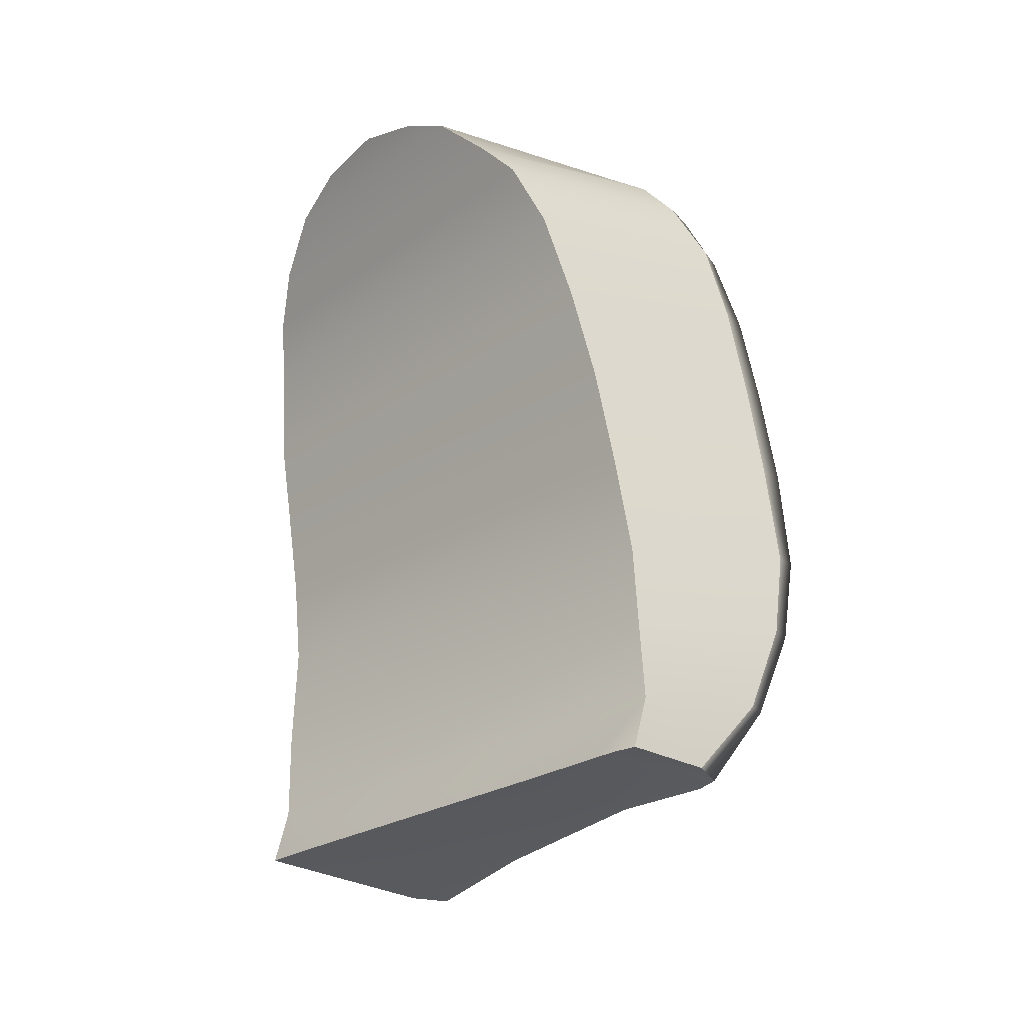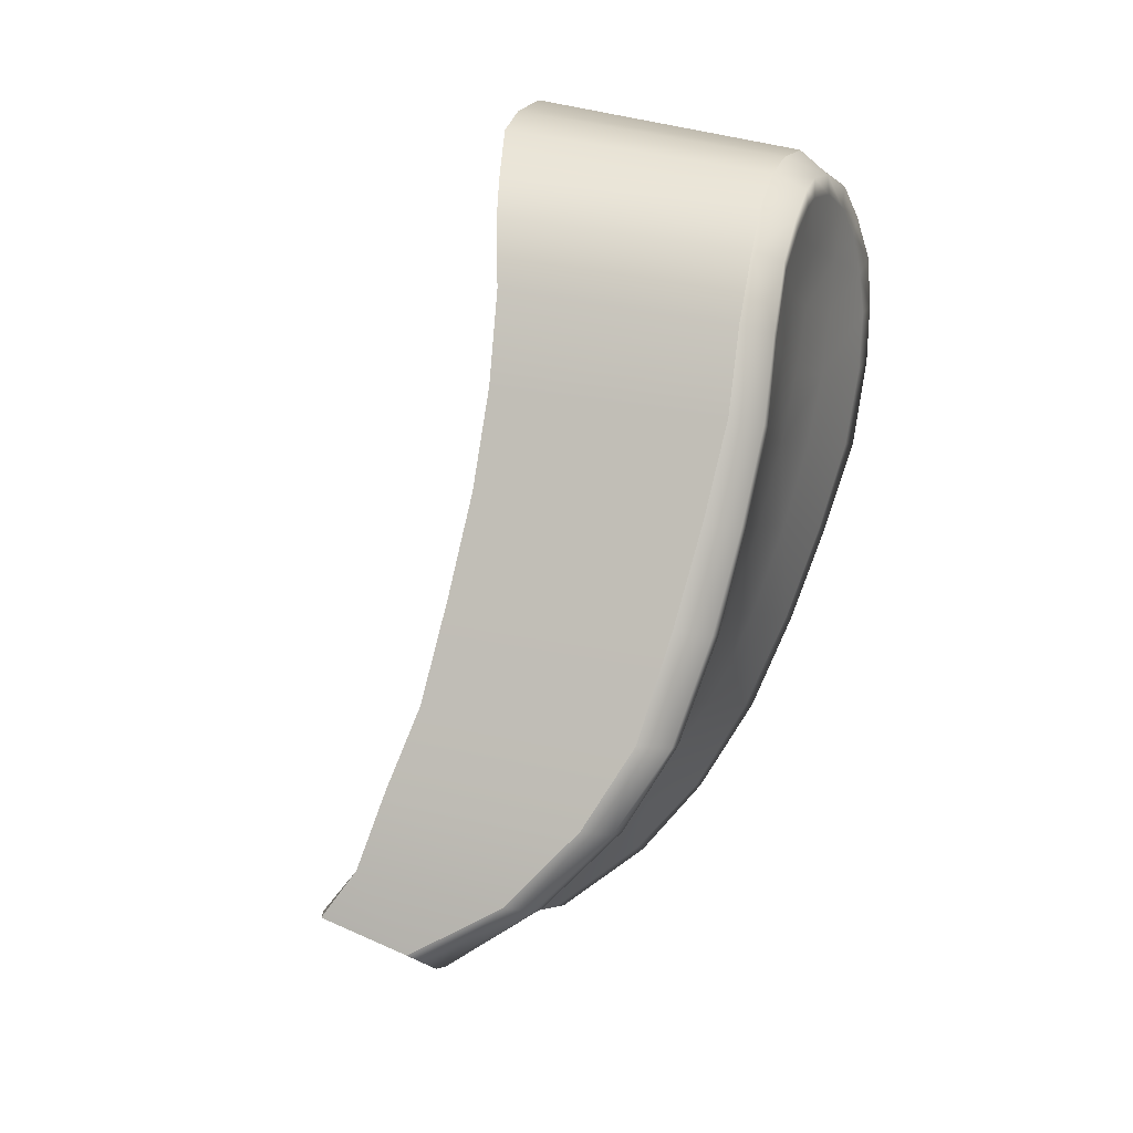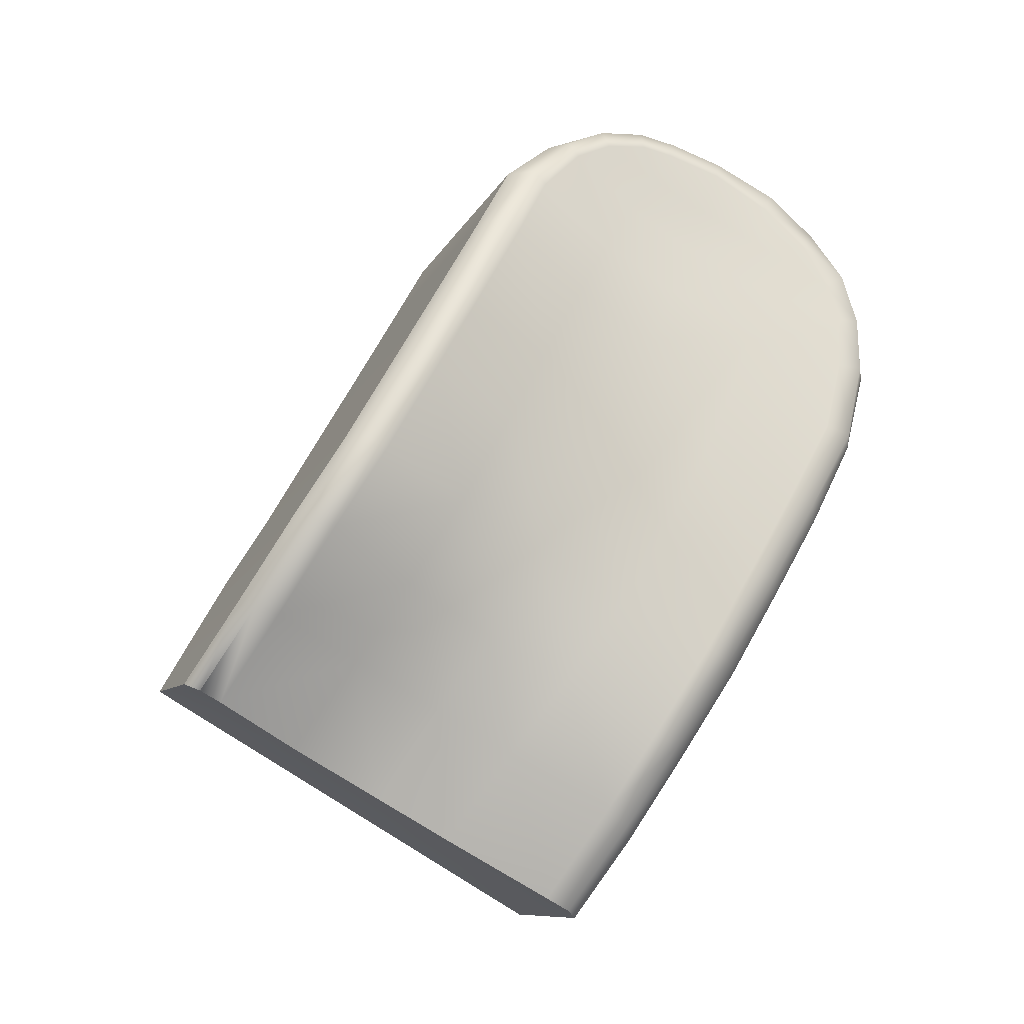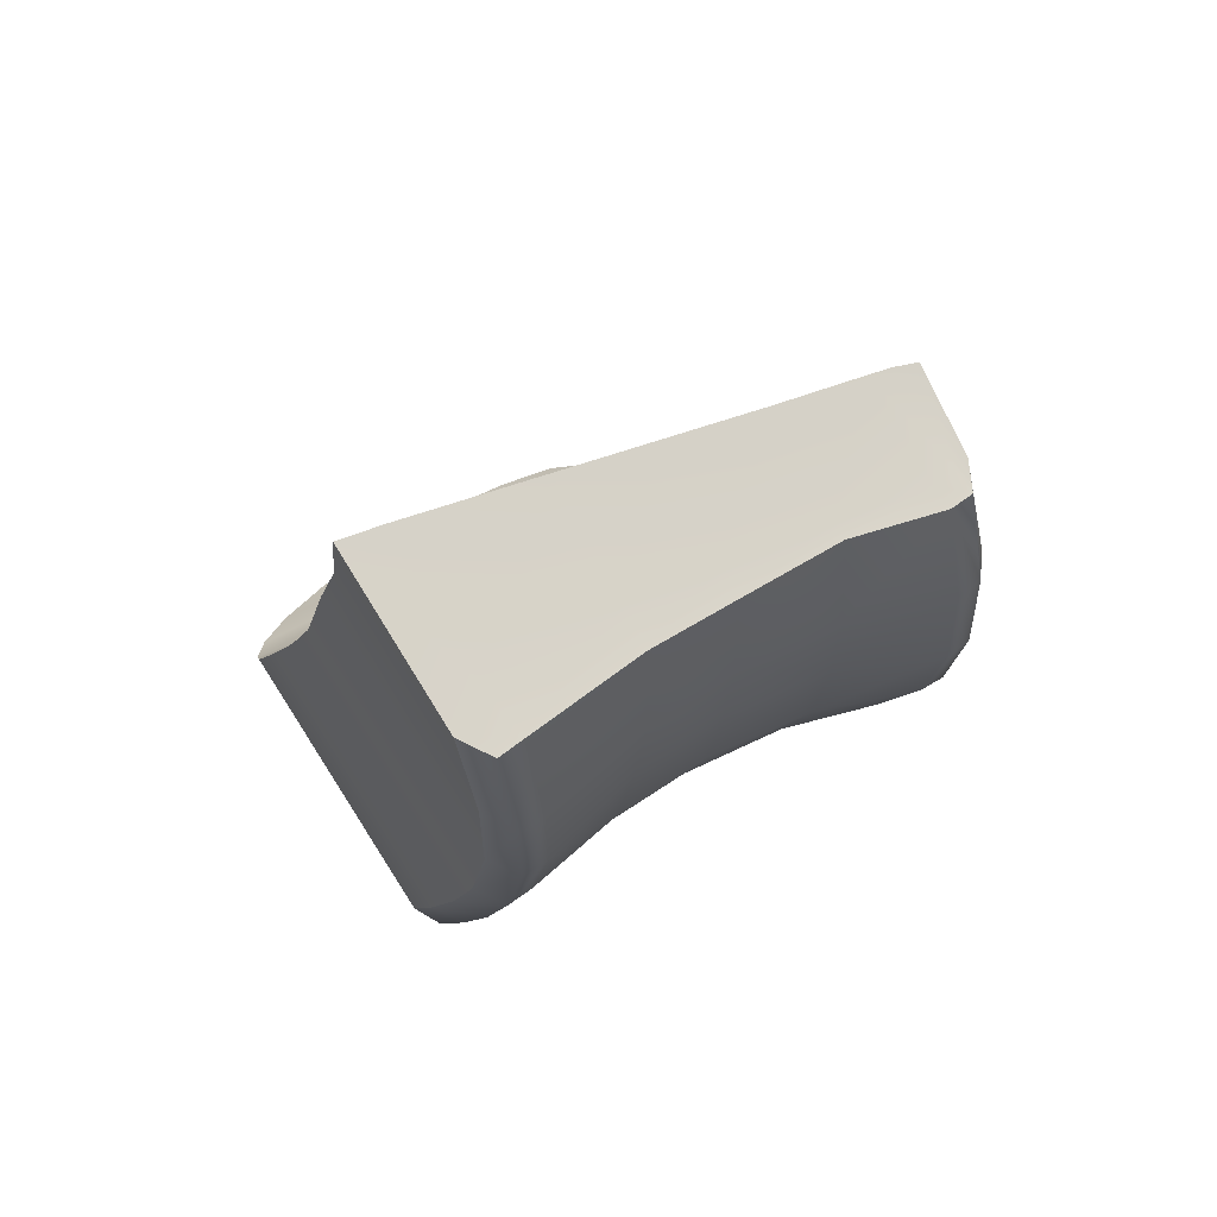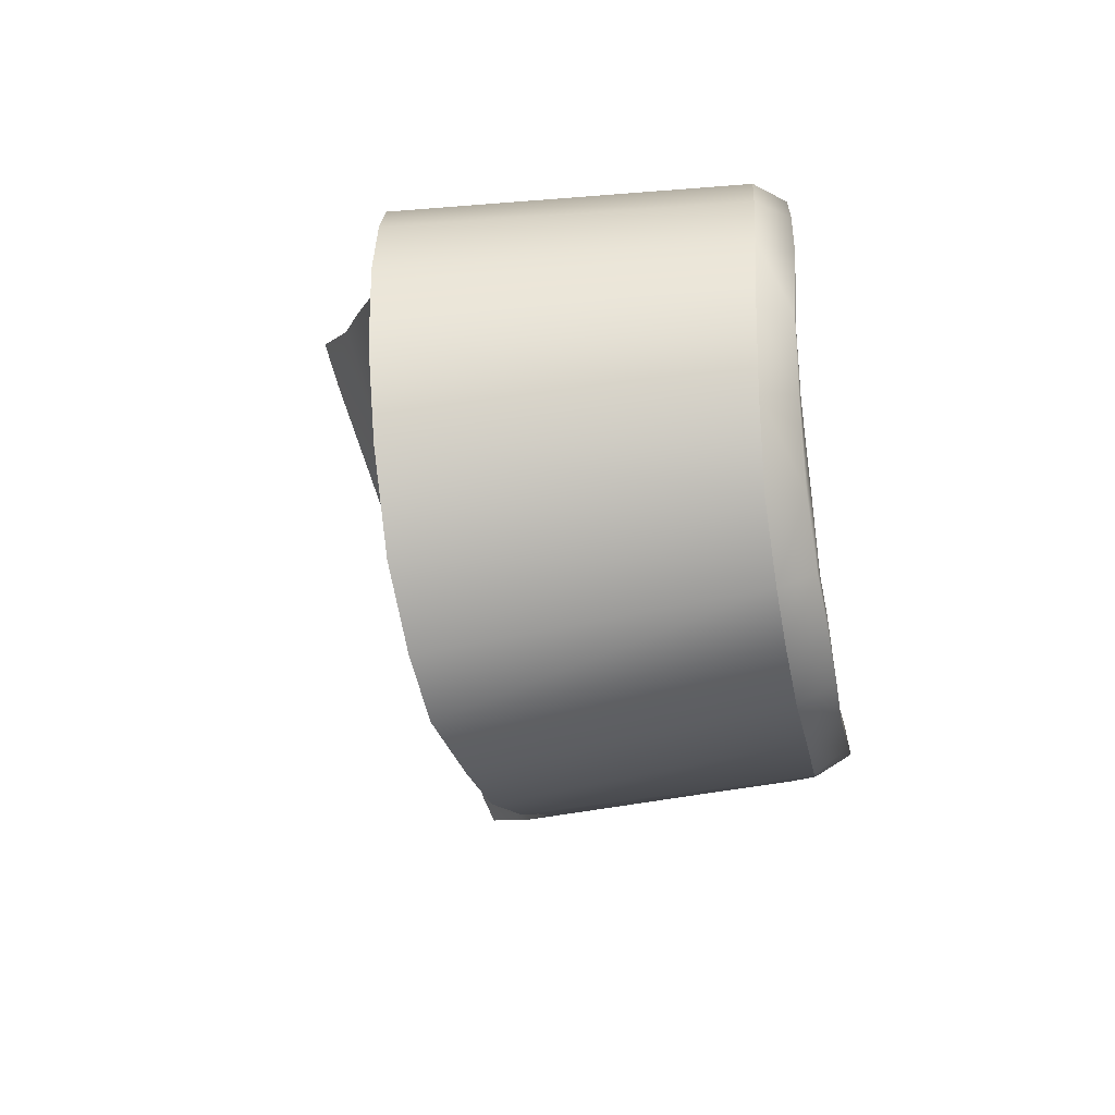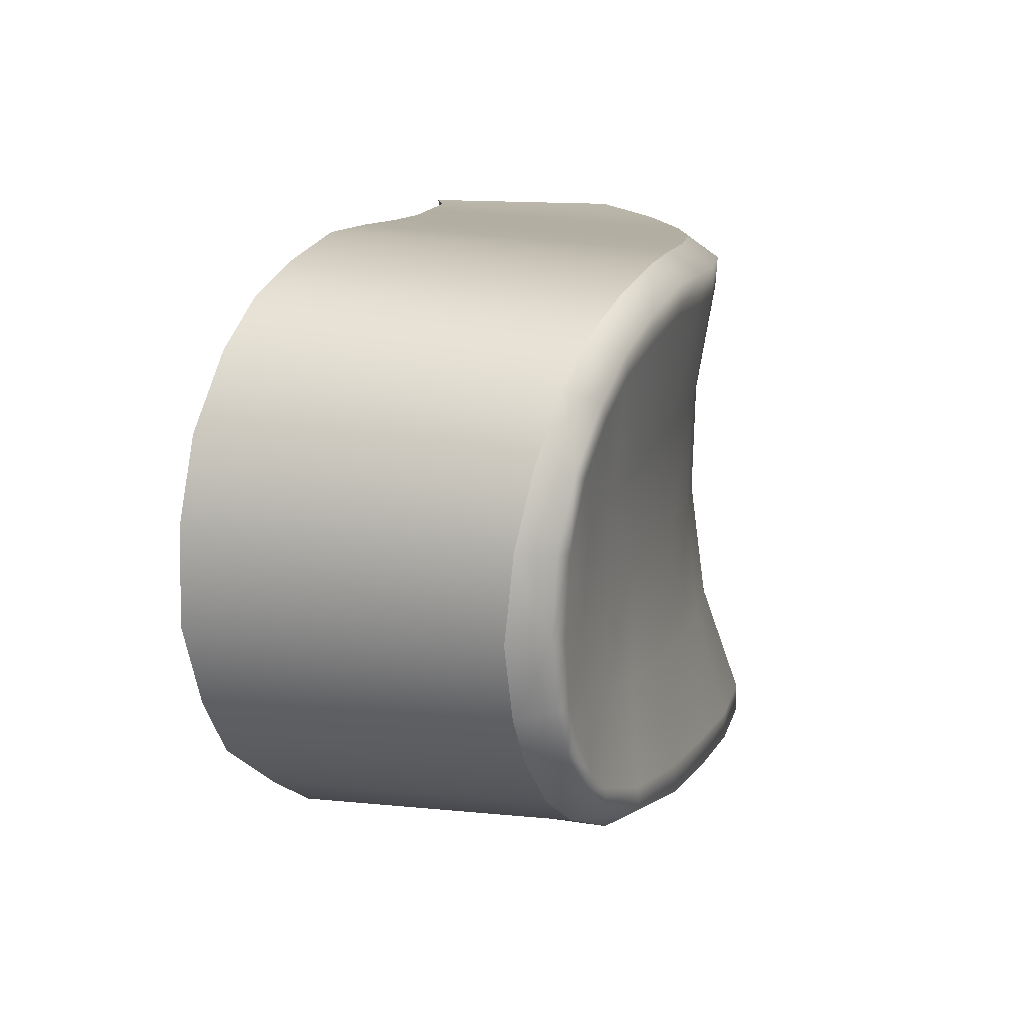
<metadata>
{"format":"obj","ext":"obj","renderer":"f3d","projection":"perspective","resolution":1024,"background":"white","views":[{"elev":-2.1,"azim":150.6,"up":"+Y"},{"elev":21.5,"azim":-153.2,"up":"+Y"},{"elev":-27.6,"azim":-108.1,"up":"+Y"},{"elev":-75.9,"azim":125.2,"up":"+Y"},{"elev":19.4,"azim":-178.1,"up":"+Z"},{"elev":36.4,"azim":-157.3,"up":"+Z"}]}
</metadata>
<code>
o oculus_quest2_controller_right_grip
v -0.007689 -0.007387 0.09778
v -0.01629 -0.007973 0.09847
v -0.01646 -0.005304 0.0991
v -0.008007 -0.004476 0.09856
v -0.01643 -0.003414 0.09909
v -0.008015 -0.002628 0.09862
v -0.01585 -0.01066 0.09728
v -0.007456 -0.009764 0.09668
v -0.007168 -0.01223 0.09546
v -0.01533 -0.0133 0.09597
v -0.006763 -0.01461 0.09429
v -0.01463 -0.0159 0.09466
v -0.00958 -0.02265 0.09109
v -0.00449 -0.02107 0.09095
v -0.01785 -0.008518 0.08255
v -0.01811 -0.005834 0.08383
v -0.01901 -0.005958 0.08437
v -0.01879 -0.008682 0.08308
v -0.01136 -0.01111 0.08026
v -0.01155 -0.008344 0.08157
v -0.01746 -0.01138 0.08117
v -0.005892 -0.0173 0.09286
v -0.005279 -0.01968 0.0917
v -0.01184 -0.02071 0.09213
v -0.01348 -0.01849 0.09327
v -0.01122 -0.0005253 0.0852
v -0.01805 -0.0009351 0.08612
v -0.01824 -0.003204 0.08507
v -0.01154 -0.002992 0.08408
v -0.01065 0.001192 0.08624
v -0.01774 0.0006968 0.08763
v -0.009045 0.003246 0.09061
v -0.01688 0.00237 0.09194
v -0.01711 0.002196 0.09056
v -0.009468 0.003008 0.08898
v -0.01015 0.002026 0.08736
v -0.01743 0.001609 0.08893
v -0.0081 0.0009836 0.09685
v -0.008008 -0.0008938 0.09808
v -0.0164 -0.001678 0.09858
v -0.01639 -5.281e-05 0.09747
v -0.008615 0.003169 0.09275
v -0.01658 0.00218 0.09395
v -0.01045 -0.0154 0.07815
v -0.01468 -0.01581 0.07881
v -0.01216 -0.01746 0.07784
v -0.009663 -0.01674 0.07749
v -0.01532 -0.01603 0.07929
v -0.01286 -0.0179 0.07822
v -0.01641 -0.01363 0.07997
v -0.01086 -0.01332 0.07913
v -0.01166 -0.005631 0.08285
v -0.01644 0.001268 0.09595
v -0.008298 0.0023 0.09505
v -0.01625 -0.01325 0.0955
v -0.01635 -0.01295 0.09477
v -0.01685 -0.01029 0.09609
v -0.01676 -0.01056 0.09684
v -0.01711 -0.006853 0.09411
v -0.01716 -0.00781 0.09732
v -0.01679 -0.009267 0.09318
v -0.01727 -0.005398 0.09866
v -0.01714 -0.007972 0.09812
v -0.01553 -0.01593 0.09415
v -0.01438 -0.01847 0.09279
v -0.01054 -0.02275 0.09055
v -0.01286 -0.02064 0.09167
v -0.01562 -0.01558 0.09345
v -0.01452 -0.01812 0.09209
v -0.01429 -0.01672 0.08926
v -0.01559 -0.01437 0.09068
v -0.01298 -0.02022 0.09101
v -0.01059 -0.02244 0.08983
v -0.01289 -0.01873 0.08792
v -0.01321 -0.01776 0.08544
v -0.0146 -0.01568 0.08666
v -0.01084 -0.02099 0.0865
v -0.01893 -0.003704 0.0862
v -0.01887 -0.006213 0.08502
v -0.01908 -0.003418 0.08557
v -0.01869 -0.008914 0.08374
v -0.01816 -0.01173 0.08237
v -0.01827 -0.01152 0.0817
v -0.01883 -0.001229 0.08671
v -0.01851 0.000421 0.08807
v -0.01843 5.897e-05 0.08841
v -0.0187 -0.001531 0.08717
v -0.01832 0.001287 0.08931
v -0.01828 0.0008387 0.08956
v -0.01799 -0.004873 0.08856
v -0.01783 -0.007194 0.08747
v -0.01804 0.00177 0.09078
v -0.01778 0.001824 0.09207
v -0.01751 0.001587 0.09381
v -0.01747 -0.00208 0.09259
v -0.01788 -0.00116 0.09041
v -0.01784 0.0001973 0.09123
v -0.0175 -0.0004633 0.09314
v -0.01806 0.001268 0.09087
v -0.01764 0.001027 0.09365
v -0.01787 0.001302 0.09187
v -0.01732 0.0008266 0.09579
v -0.01281 -0.01817 0.07887
v -0.01527 -0.01625 0.07996
v -0.01679 -0.01236 0.0851
v -0.01747 -0.009677 0.08635
v -0.0171 -0.01403 0.08114
v -0.01712 -0.01382 0.08046
v -0.01548 -0.01473 0.08383
v -0.01399 -0.0168 0.08269
v -0.01714 -0.008204 0.09025
v -0.0167 -0.01066 0.08919
v -0.01595 -0.01331 0.08797
v -0.01632 -0.01179 0.09202
v -0.01178 -0.01895 0.08135
v -0.01126 -0.02005 0.08415
v -0.0173 -0.005451 0.09788
v -0.01731 -0.001312 0.09527
v -0.01728 -0.002922 0.09508
v -0.0173 -0.003636 0.09799
v -0.01728 -0.003578 0.09869
v -0.01741 0.0002258 0.09547
v -0.01748 -0.003904 0.09196
v -0.01797 -0.00288 0.08951
v -0.01724 -0.00478 0.09472
v -0.0174 -0.00588 0.09121
v -0.0173 -0.00193 0.09827
v -0.01729 -0.002301 0.0976
v -0.01731 -0.0009245 0.09683
v -0.01724 -0.0004334 0.09725
v -0.004895 -0.02068 0.08979
v -0.006336 -0.01948 0.08604
v -0.007218 -0.01874 0.08375
v -0.008273 -0.01785 0.081
v -0.009122 -0.0171 0.07871
v -0.009717 -0.02054 0.08643
v -0.00904 -0.02194 0.08998
v -0.01043 -0.01973 0.08411
v -0.01128 -0.01876 0.08134
v -0.01222 -0.01797 0.07889
v -0.01286 -0.0179 0.07822
v -0.009359 -0.01691 0.07809
v -0.01223 -0.01767 0.07825
g Default
f 54 32 42
f 48 103 104
f 48 141 103
f 141 48 49
f 131 23 14
f 44 142 47
f 44 135 142
f 44 134 135
f 132 23 131
f 44 133 134
f 3 4 5
f 6 5 4
f 27 31 26
f 30 26 31
f 47 46 44
f 45 44 46
f 60 59 57
f 61 57 59
f 65 64 69
f 68 69 64
f 18 81 17
f 79 17 81
f 85 86 88
f 89 88 86
f 88 89 92
f 99 92 89
f 108 50 48
f 45 48 50
f 114 112 71
f 113 71 112
f 117 62 120
f 121 120 62
f 61 111 114
f 112 114 111
f 91 111 90
f 126 90 111
f 127 128 121
f 120 121 128
f 38 35 54
f 32 54 35
f 131 137 132
f 136 132 137
f 137 13 73
f 66 73 13
f 10 12 9
f 11 9 12
f 32 35 33
f 34 33 35
f 51 50 19
f 21 19 50
f 7 2 58
f 63 58 2
f 72 73 67
f 66 67 73
f 84 87 85
f 86 85 87
f 79 91 78
f 90 78 91
f 93 92 101
f 99 101 92
f 76 109 75
f 110 75 109
f 71 113 70
f 76 70 113
f 102 94 122
f 100 122 94
f 128 127 129
f 130 129 127
f 86 96 89
f 97 89 96
f 118 119 128
f 120 128 119
f 1 29 4
f 26 4 29
f 132 136 133
f 138 133 136
f 142 143 47
f 46 47 143
f 15 20 21
f 19 21 20
f 38 41 39
f 40 39 41
f 44 45 51
f 50 51 45
f 25 12 65
f 64 65 12
f 70 76 74
f 75 74 76
f 37 31 88
f 85 88 31
f 34 37 92
f 88 92 37
f 15 18 16
f 17 16 18
f 48 104 108
f 107 108 104
f 97 98 101
f 100 101 98
f 125 119 123
f 95 123 119
f 5 121 3
f 62 3 121
f 57 61 56
f 114 56 61
f 2 7 1
f 8 1 7
f 52 29 8
f 1 8 29
f 133 138 134
f 139 134 138
f 141 46 143
f 46 141 49
f 26 29 27
f 28 27 29
f 31 37 30
f 36 30 37
f 54 53 38
f 41 38 53
f 24 25 67
f 65 67 25
f 17 79 80
f 78 80 79
f 55 64 10
f 12 10 64
f 43 33 94
f 93 94 33
f 82 83 107
f 108 107 83
f 81 106 79
f 91 79 106
f 60 63 117
f 62 117 63
f 90 126 124
f 123 124 126
f 53 102 41
f 130 41 102
f 60 117 59
f 125 59 117
f 74 75 77
f 116 77 75
f 20 52 9
f 8 9 52
f 103 140 115
f 139 115 140
f 140 143 135
f 142 135 143
f 18 15 83
f 21 83 15
f 35 36 34
f 37 34 36
f 28 29 16
f 52 16 29
f 58 55 7
f 10 7 55
f 74 72 70
f 69 70 72
f 27 28 84
f 80 84 28
f 102 122 130
f 129 130 122
f 43 94 53
f 102 53 94
f 107 104 109
f 110 109 104
f 104 103 110
f 115 110 103
f 124 123 96
f 95 96 123
f 101 99 97
f 89 97 99
f 113 105 76
f 109 76 105
f 122 118 129
f 128 129 118
f 11 22 19
f 51 19 22
f 136 77 138
f 116 138 77
f 103 141 140
f 143 140 141
f 1 4 2
f 3 2 4
f 24 13 23
f 14 23 13
f 42 32 43
f 33 43 32
f 58 57 55
f 56 55 57
f 70 69 71
f 68 71 69
f 16 17 28
f 80 28 17
f 55 56 64
f 68 64 56
f 95 98 96
f 97 96 98
f 83 21 108
f 50 108 21
f 105 113 106
f 112 106 113
f 98 95 118
f 119 118 95
f 111 61 126
f 59 126 61
f 16 52 15
f 20 15 52
f 57 58 60
f 63 60 58
f 26 30 4
f 6 4 30
f 22 23 51
f 44 51 23
f 131 14 137
f 13 137 14
f 23 132 44
f 133 44 132
f 23 22 24
f 25 24 22
f 39 40 6
f 5 6 40
f 42 43 54
f 53 54 43
f 13 24 66
f 67 66 24
f 77 73 74
f 72 74 73
f 27 84 31
f 85 31 84
f 33 34 93
f 92 93 34
f 82 105 81
f 106 81 105
f 106 112 91
f 111 91 112
f 115 116 110
f 75 110 116
f 87 124 86
f 96 86 124
f 41 130 40
f 127 40 130
f 59 125 126
f 123 126 125
f 19 20 11
f 9 11 20
f 138 116 139
f 115 139 116
f 140 135 139
f 134 139 135
f 7 10 8
f 9 8 10
f 22 11 25
f 12 25 11
f 46 49 45
f 48 45 49
f 3 62 2
f 63 2 62
f 67 65 72
f 69 72 65
f 83 82 18
f 81 18 82
f 80 78 84
f 87 84 78
f 94 93 100
f 101 100 93
f 109 105 107
f 82 107 105
f 71 68 114
f 56 114 68
f 100 98 122
f 118 122 98
f 40 127 5
f 121 5 127
f 87 78 124
f 90 124 78
f 117 120 125
f 119 125 120
f 39 36 38
f 35 38 36
f 137 73 136
f 77 136 73
f 6 30 39
f 36 39 30

</code>
